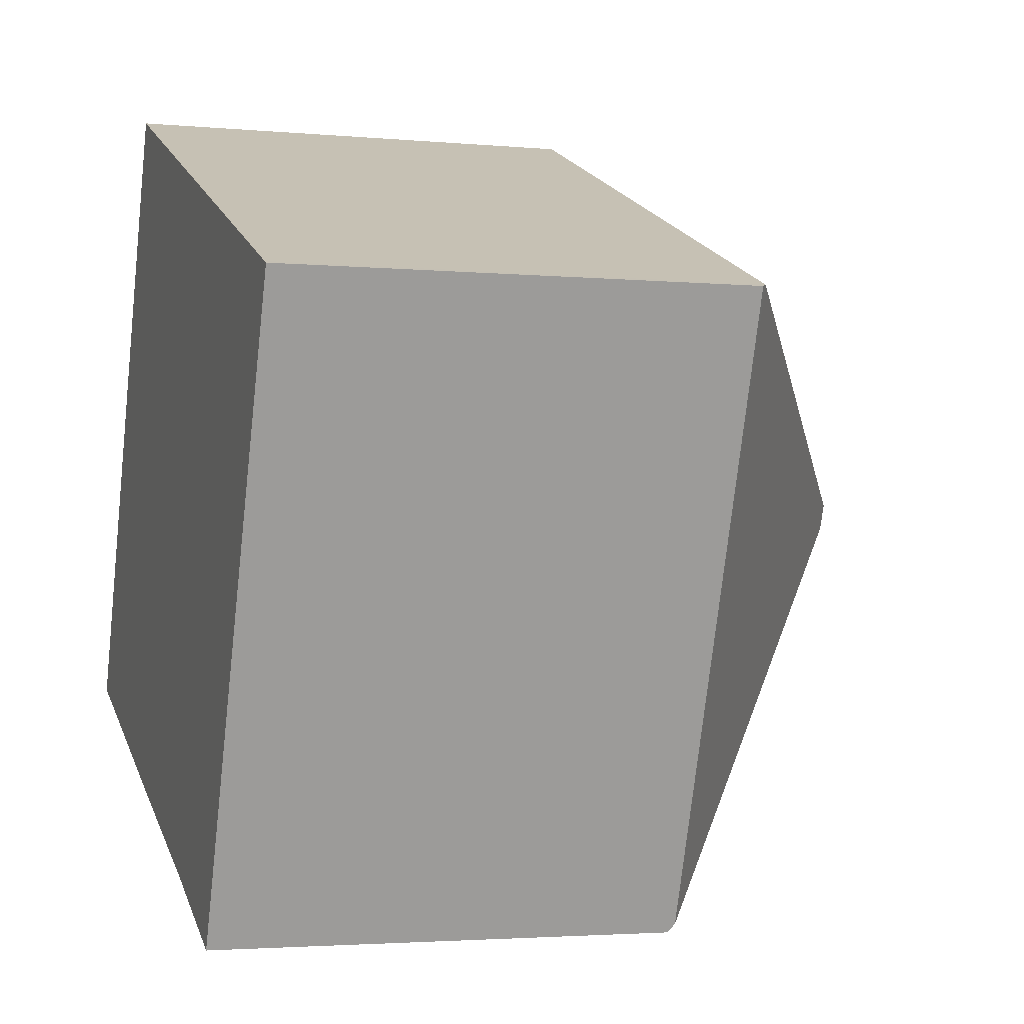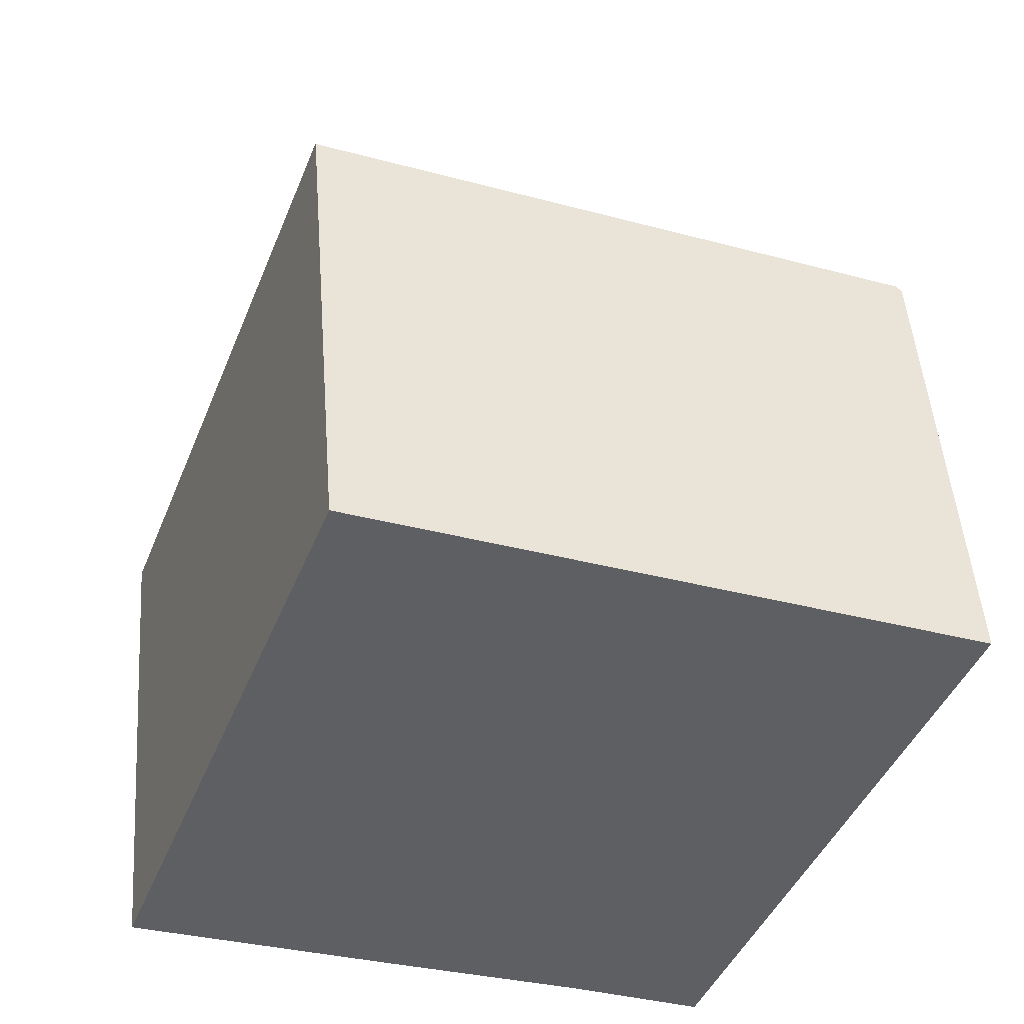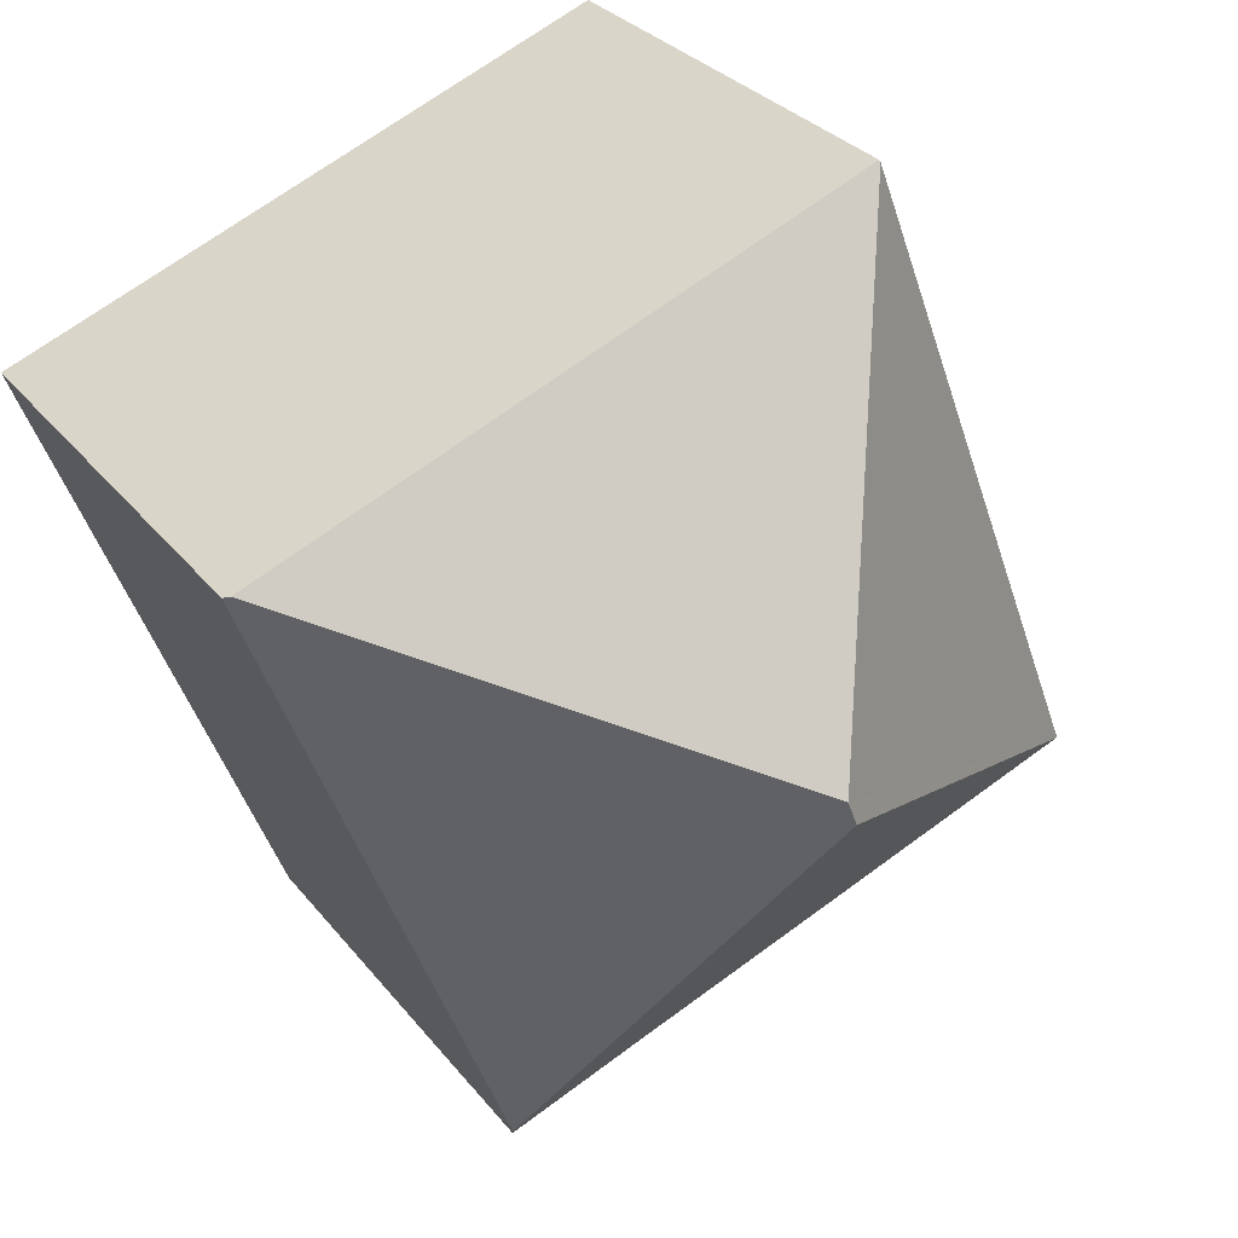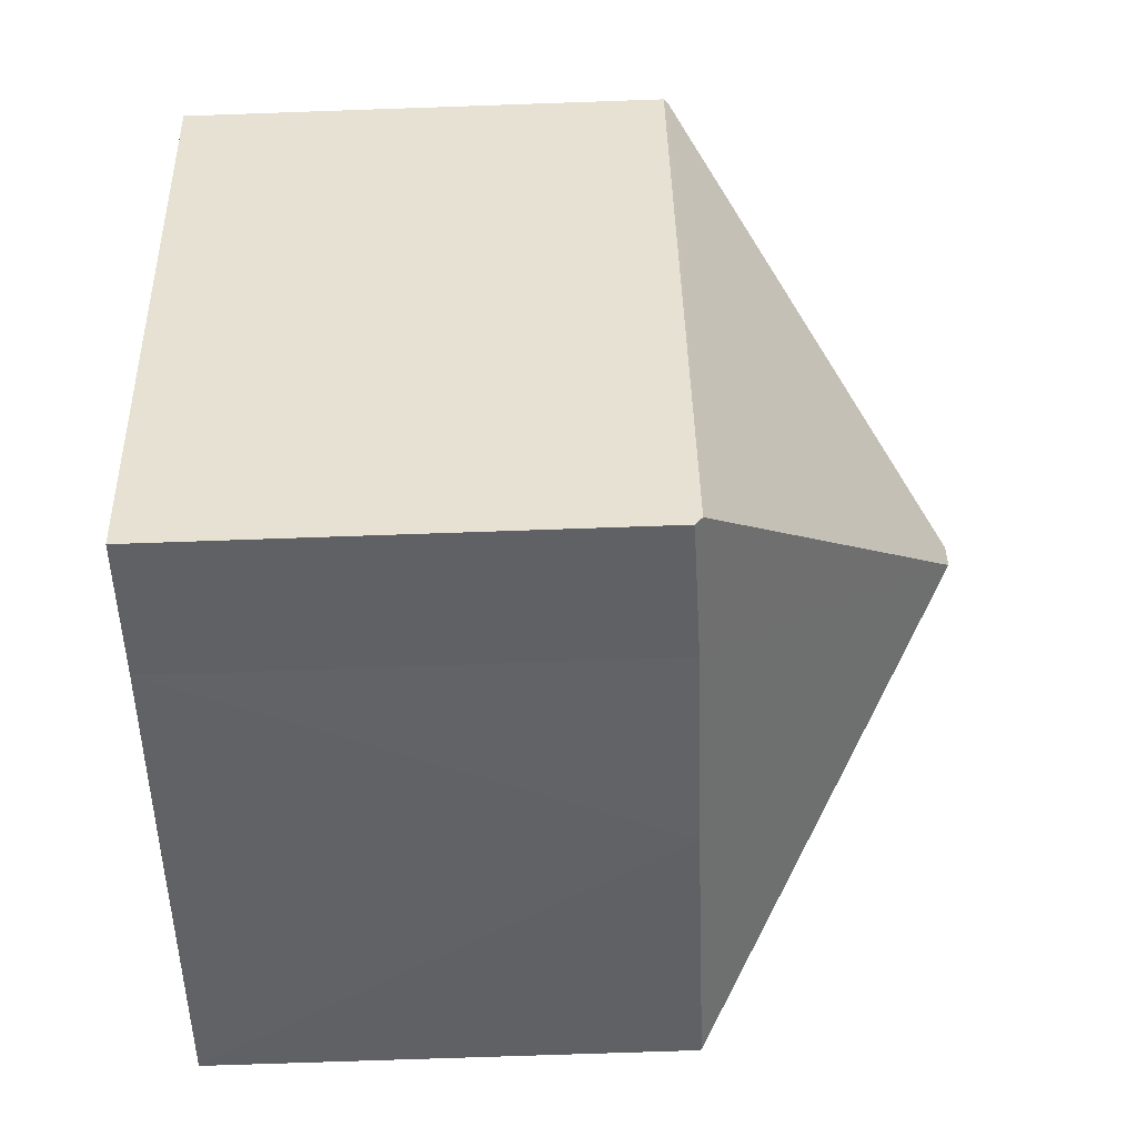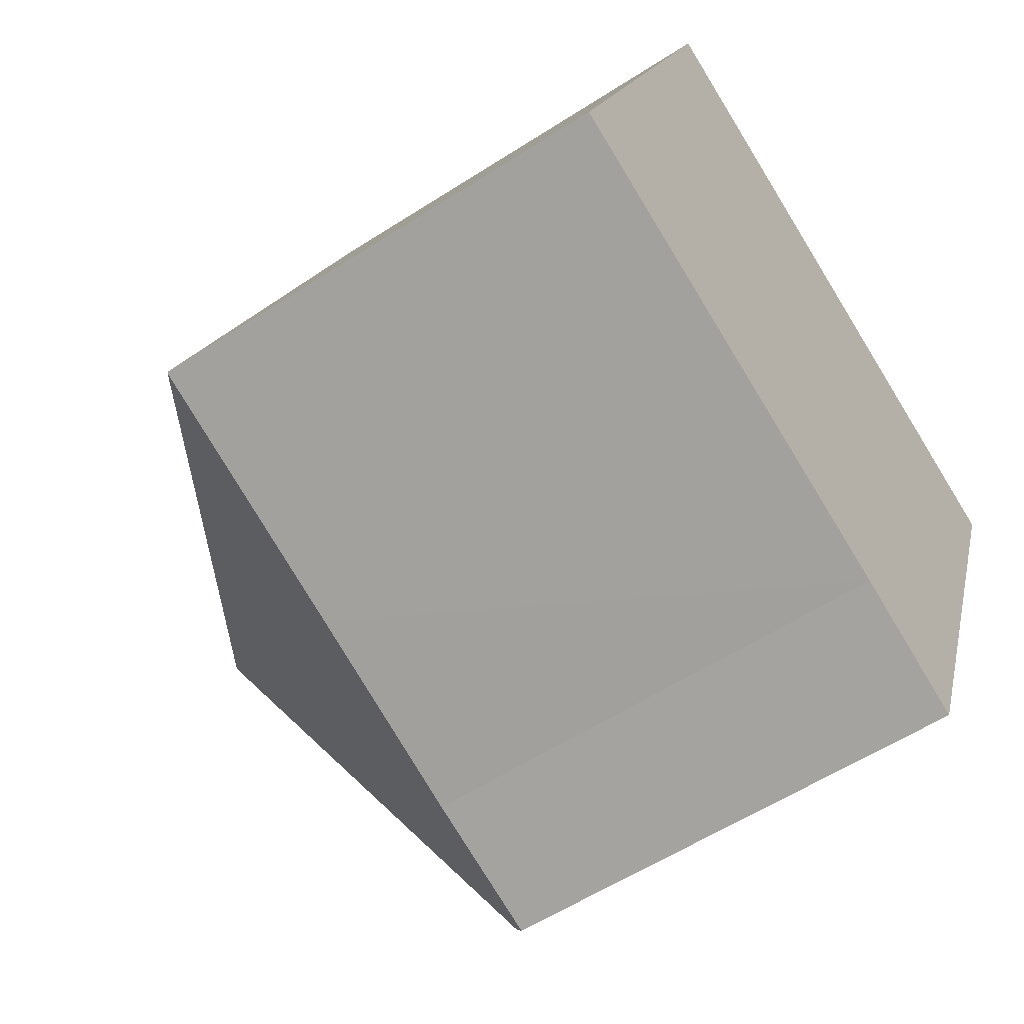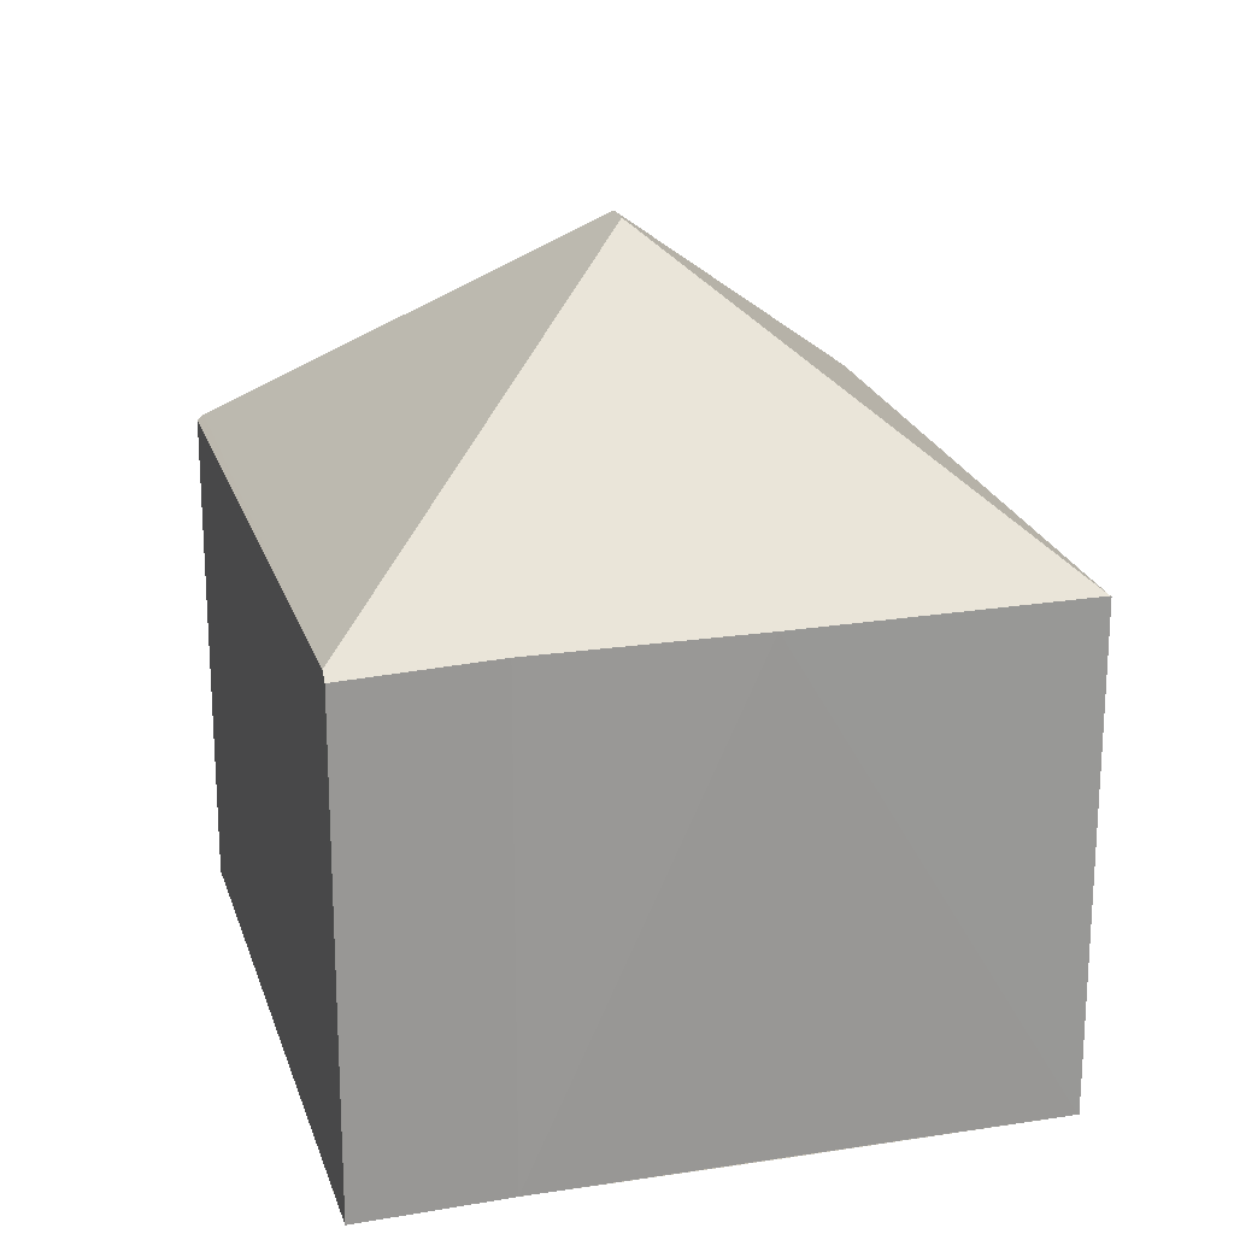
<metadata>
{"format":"obj","ext":"obj","renderer":"f3d","projection":"perspective","resolution":1024,"background":"white","views":[{"elev":-2.8,"azim":71.7,"up":"+Z"},{"elev":48.7,"azim":-4.3,"up":"+Z"},{"elev":29.7,"azim":149.4,"up":"+Z"},{"elev":-71.8,"azim":92.0,"up":"+Z"},{"elev":-57.0,"azim":-56.0,"up":"+Z"},{"elev":21.3,"azim":-174.1,"up":"+Y"}]}
</metadata>
<code>
v  6.98 12.05 3.445
v  0 7.843 4.802e-16
v  3.893 7.843 10.35
v  0.02 7.86 -0.008
v  6.826 12.05 3.036
v  13.73 7.893 6.465
v  3.902 7.822 10.37
v  9.863 7.912 -3.752
v  13.83 7.812 6.428
v  7.607 7.852 -2.96
v  9.808 7.793 -3.893
v  4.313 7.843 -1.695
v  7.607 1.812e-16 -2.96
v  9.808 2.384e-16 -3.893
v  0.02 4.899e-19 -0.008
v  4.313 1.038e-16 -1.695
v  0 0 0
v  3.893 -6.336e-16 10.35
v  3.902 -6.351e-16 10.37
v  13.73 -3.959e-16 6.465
v  13.83 -3.936e-16 6.428
v  9.863 2.297e-16 -3.752
g defaultobject
f 1 2 3
f 2 1 4
f 4 1 5
f 6 3 7
f 3 6 1
f 8 6 9
f 6 8 1
f 1 8 5
f 10 8 11
f 8 10 5
f 5 10 12
f 5 12 4
f 11 13 10
f 13 11 14
f 13 12 10
f 12 13 15
f 15 13 16
f 15 4 12
f 4 15 2
f 2 15 17
f 17 3 2
f 3 17 18
f 3 18 7
f 7 18 19
f 19 6 7
f 6 19 20
f 6 20 9
f 9 20 21
f 8 14 11
f 14 8 9
f 14 9 22
f 22 9 21
f 16 18 17
f 18 20 19
f 20 18 16
f 20 16 13
f 20 13 14
f 20 14 22
f 20 22 21

</code>
